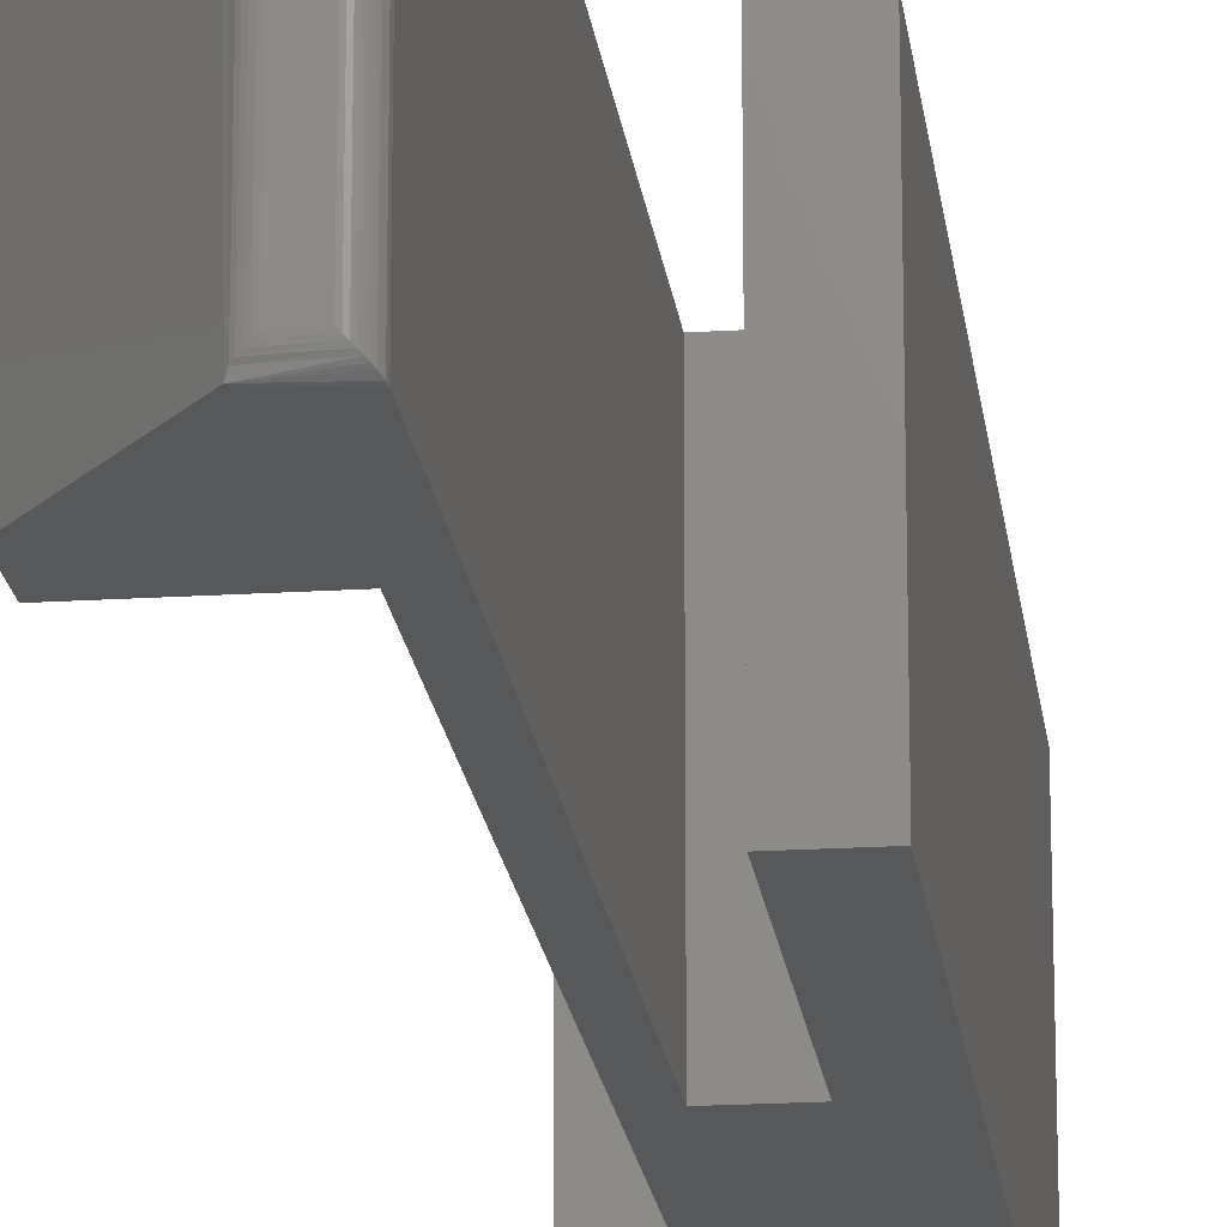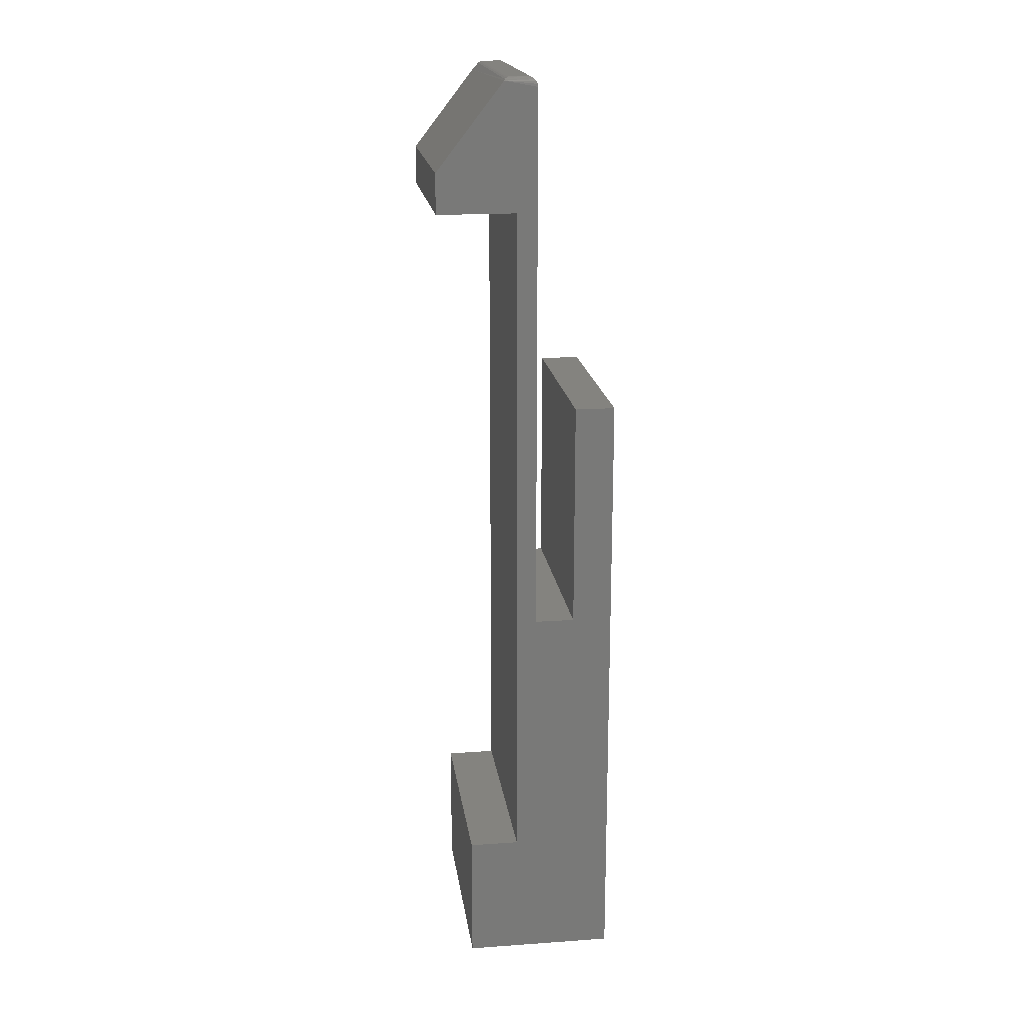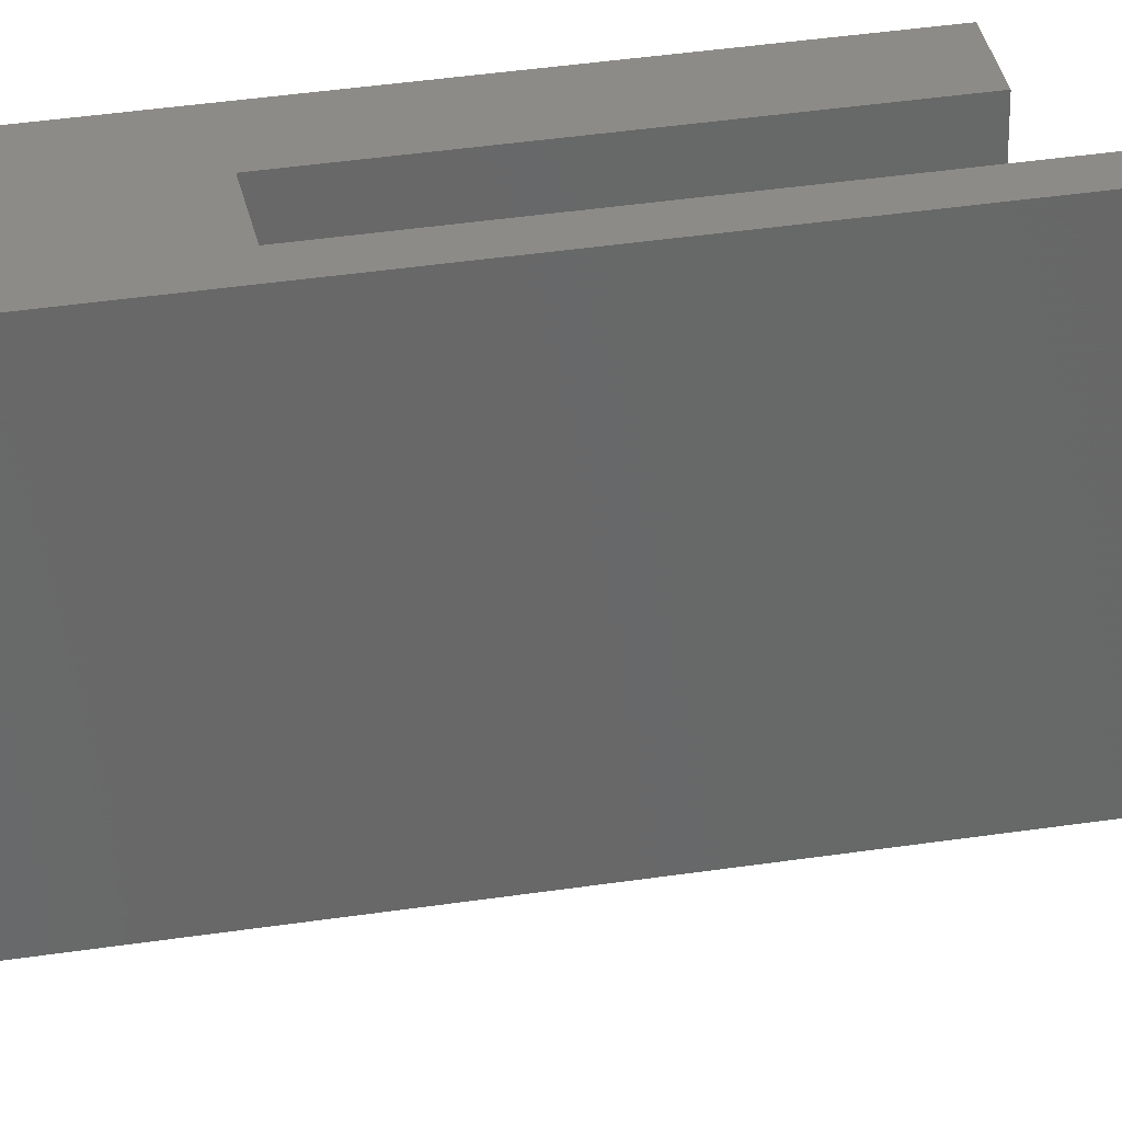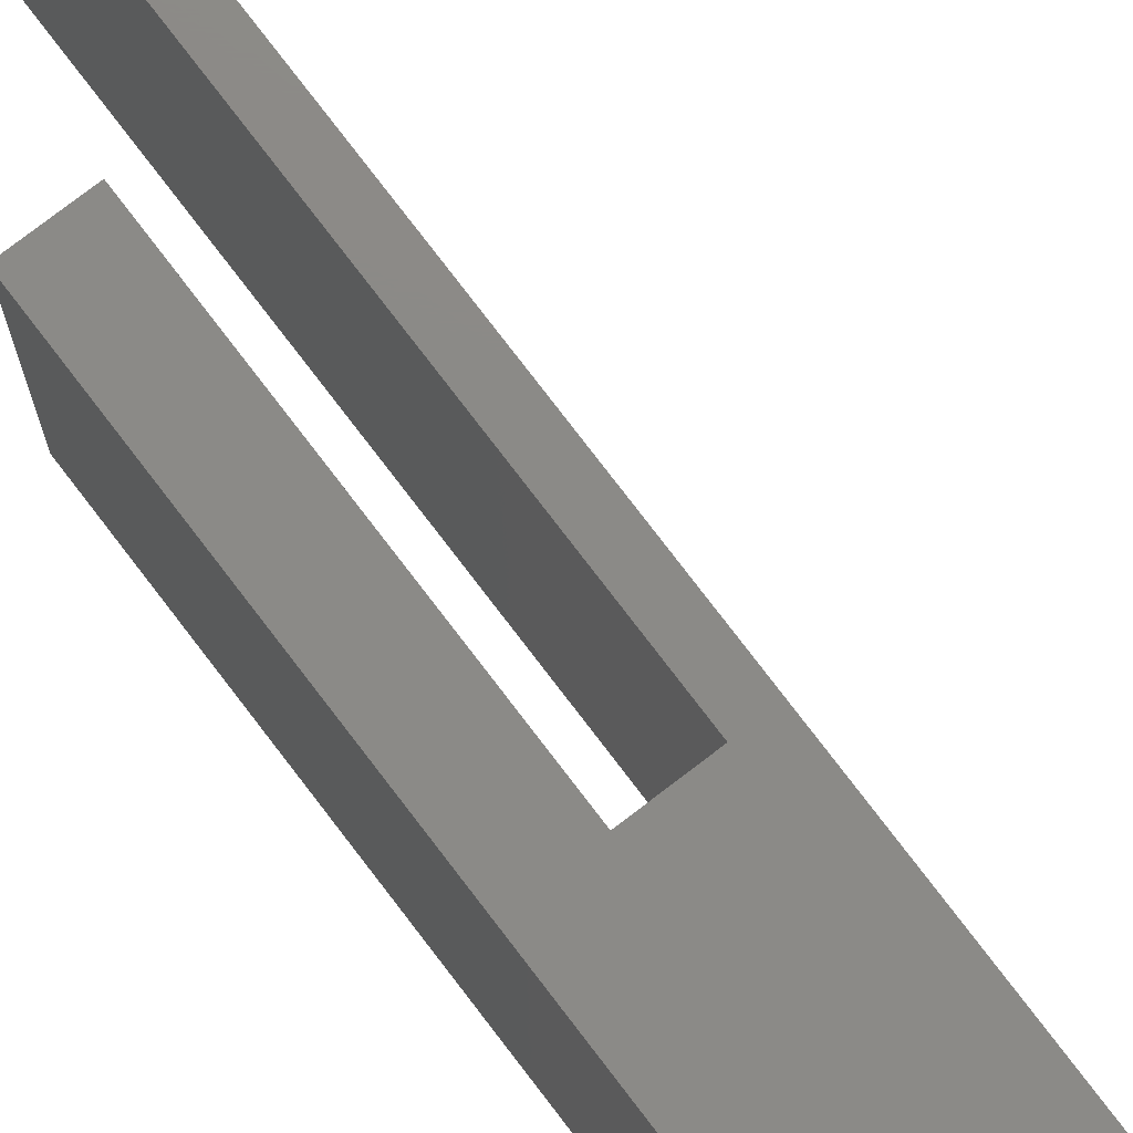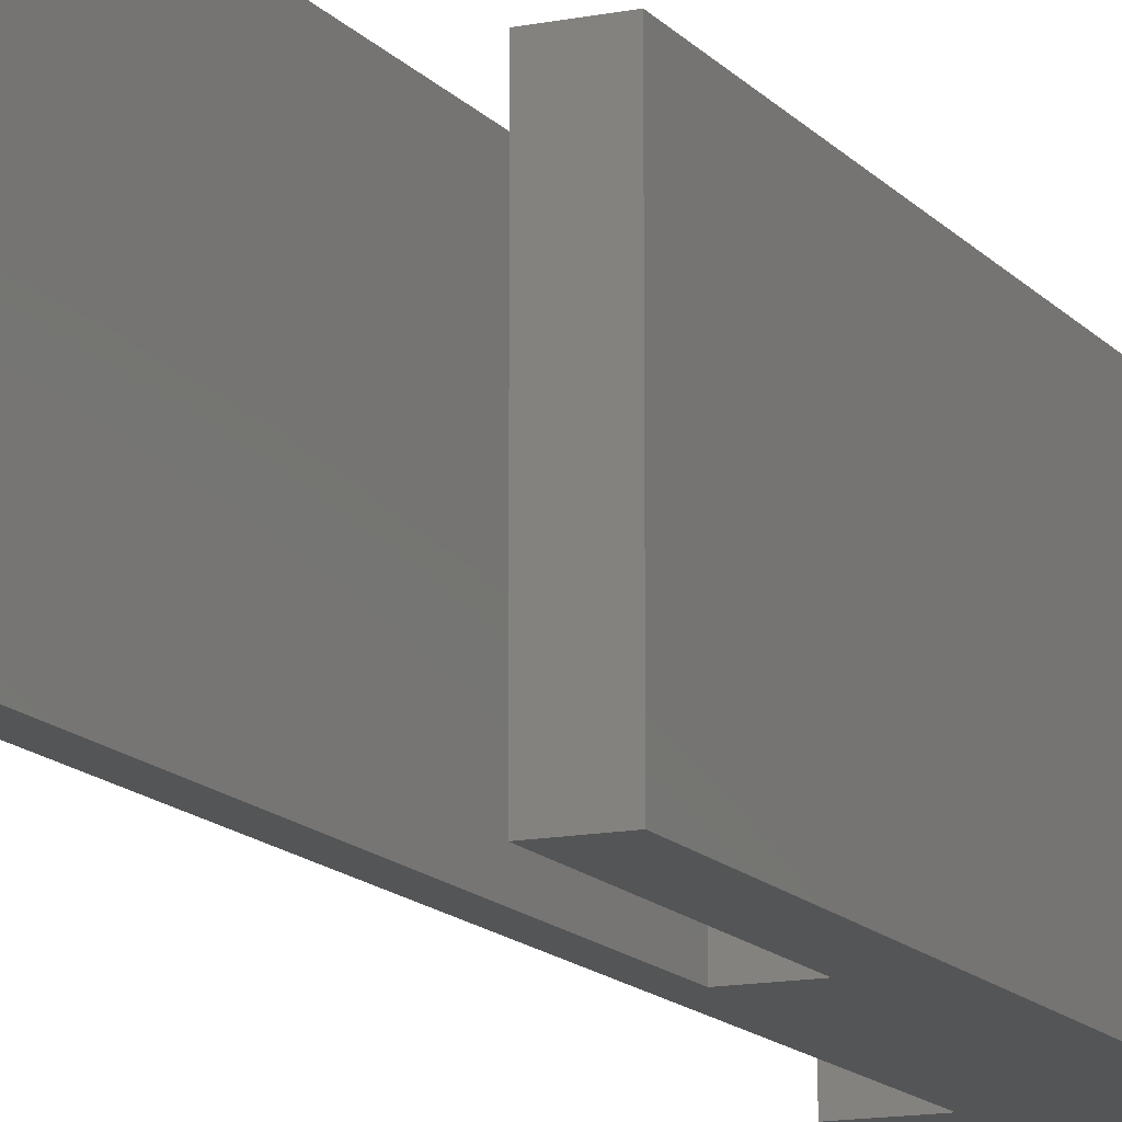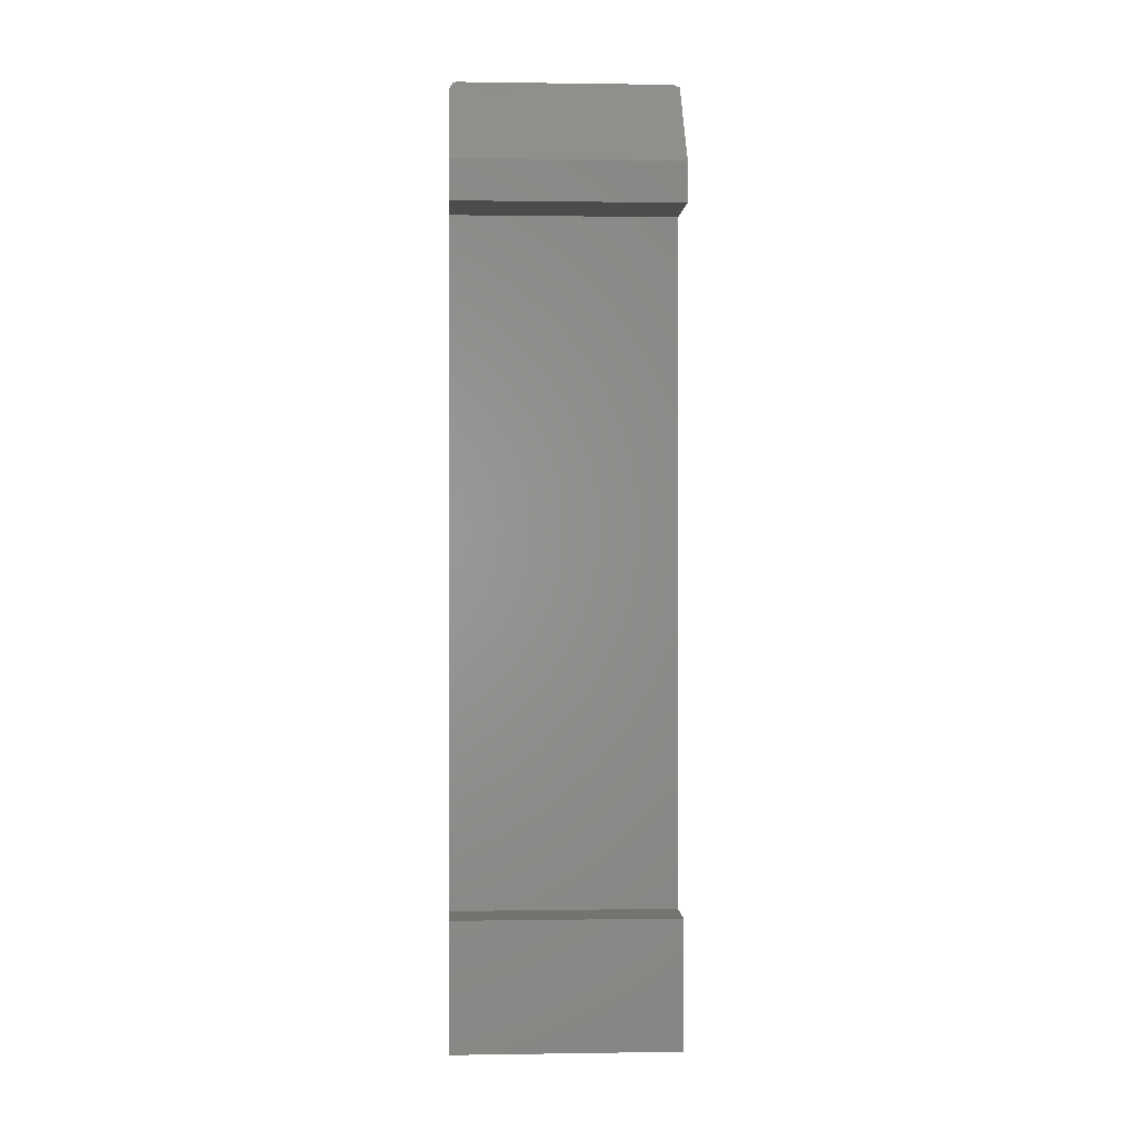
<metadata>
{"format":"stl","ext":"stl","renderer":"f3d","projection":"perspective","resolution":1024,"background":"white","views":[{"elev":-19.3,"azim":-173.2,"up":"+Z"},{"elev":18.4,"azim":172.3,"up":"+Y"},{"elev":34.9,"azim":78.3,"up":"+Z"},{"elev":77.7,"azim":-37.4,"up":"+Z"},{"elev":-13.6,"azim":-155.7,"up":"+Z"},{"elev":0.5,"azim":86.8,"up":"+Y"}]}
</metadata>
<code>
# stl→obj: 52 verts, 100 faces
v 0.1421 0.6789 0.1797
v 0.07895 0.6474 0.1797
v 0.1421 0.6474 0.1797
v 0 0 0.1797
v 0.1184 0 0.1797
v 0.1184 0.1026 0.1797
v 0.07895 0.1026 0.1797
v 0.06316 0.3079 0.1797
v 0.03158 0.3079 0.1797
v 0.03158 0.4895 0.1797
v 0 0.4895 0.1797
v 0.06316 0.7422 0.1797
v 0.09292 0.7422 0.1797
v 0.1421 0.6474 0
v 0.07895 0.6474 0
v 0.1421 0.6789 0
v 0 0 0
v 0 0.4895 0
v 0.03158 0.4895 0
v 0.03158 0.3079 0
v 0.06316 0.3079 0
v 0.07895 0.1026 0
v 0.1184 0.1026 0
v 0.1184 0 0
v 0.08919 0.747 0
v 0.06316 0.7422 0
v 0.08302 0.75 0.007812
v 0.07097 0.75 0.007812
v 0.08302 0.75 0.1719
v 0.07097 0.75 0.1719
v 0.06973 0.7499 0.006567
v 0.06973 0.7499 0.1731
v 0.06347 0.7444 0.0003152
v 0.06456 0.7467 0.1783
v 0.06456 0.7467 0.001405
v 0.06537 0.7476 0.1775
v 0.06537 0.7476 0.00221
v 0.06631 0.7485 0.1765
v 0.06631 0.7485 0.003156
v 0.06738 0.7491 0.1755
v 0.06738 0.7491 0.004218
v 0.06852 0.7496 0.1743
v 0.06852 0.7496 0.005364
v 0.06347 0.7444 0.1794
v 0.08443 0.7499 0.1733
v 0.08581 0.7495 0.1747
v 0.0871 0.7489 0.176
v 0.08825 0.748 0.1771
v 0.08825 0.748 0.002582
v 0.08443 0.7499 0.006402
v 0.08581 0.7495 0.005022
v 0.0871 0.7489 0.003735
f 1 2 3
f 4 5 6
f 4 6 7
f 4 7 8
f 4 8 9
f 4 9 10
f 4 10 11
f 8 7 12
f 12 7 2
f 12 2 13
f 13 2 1
f 14 15 16
f 17 18 19
f 17 19 20
f 17 20 21
f 17 21 22
f 17 22 23
f 17 23 24
f 16 15 25
f 25 15 26
f 15 22 26
f 26 22 21
f 12 26 8
f 8 26 21
f 27 28 29
f 29 28 30
f 16 25 1
f 1 25 13
f 30 31 32
f 30 28 31
f 33 34 35
f 34 36 35
f 35 36 37
f 36 38 37
f 37 38 39
f 38 40 39
f 39 40 41
f 40 42 41
f 41 42 43
f 42 32 43
f 43 32 31
f 26 12 33
f 33 12 44
f 33 44 34
f 29 32 45
f 29 30 32
f 32 42 45
f 45 42 46
f 46 42 40
f 46 40 38
f 46 38 47
f 47 38 36
f 48 47 36
f 48 36 34
f 48 34 44
f 48 44 12
f 48 12 13
f 13 49 48
f 13 25 49
f 27 45 50
f 27 29 45
f 45 46 50
f 50 46 51
f 46 47 51
f 51 47 52
f 47 48 52
f 52 48 49
f 28 50 31
f 28 27 50
f 49 39 41
f 49 41 52
f 41 43 52
f 52 43 51
f 51 43 31
f 51 31 50
f 25 26 33
f 25 33 35
f 25 35 37
f 25 37 39
f 25 39 49
f 11 18 4
f 4 18 17
f 19 18 10
f 10 18 11
f 9 20 10
f 10 20 19
f 21 20 8
f 8 20 9
f 14 16 3
f 3 16 1
f 15 14 2
f 2 14 3
f 7 22 2
f 2 22 15
f 23 22 6
f 6 22 7
f 24 23 5
f 5 23 6
f 17 24 4
f 4 24 5

</code>
